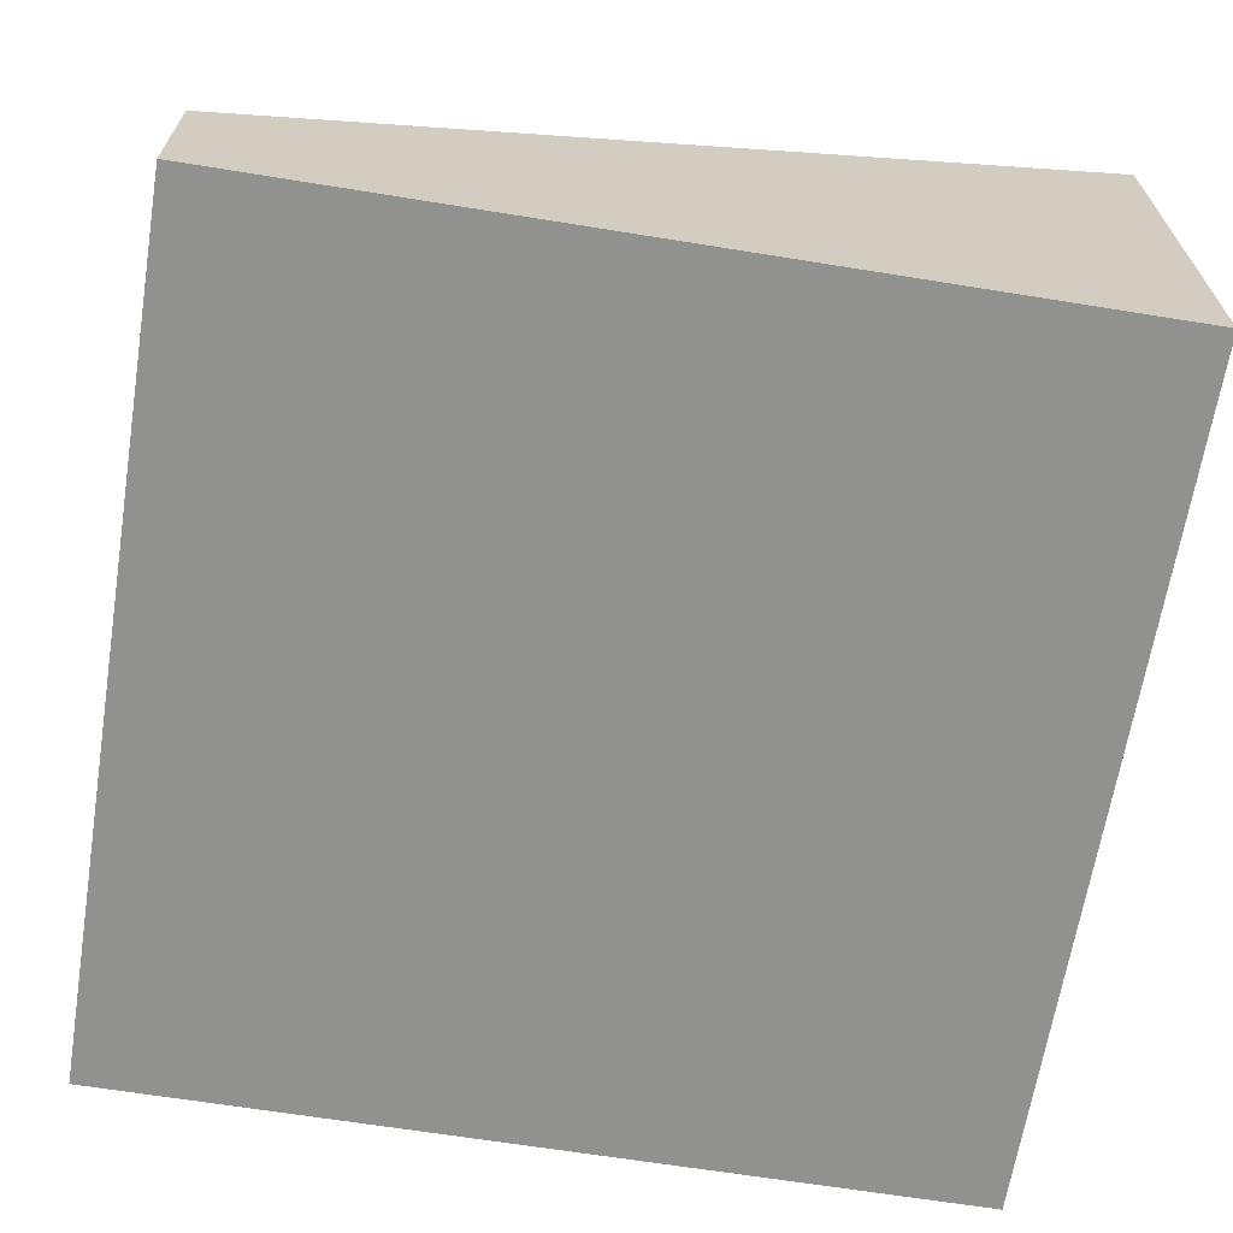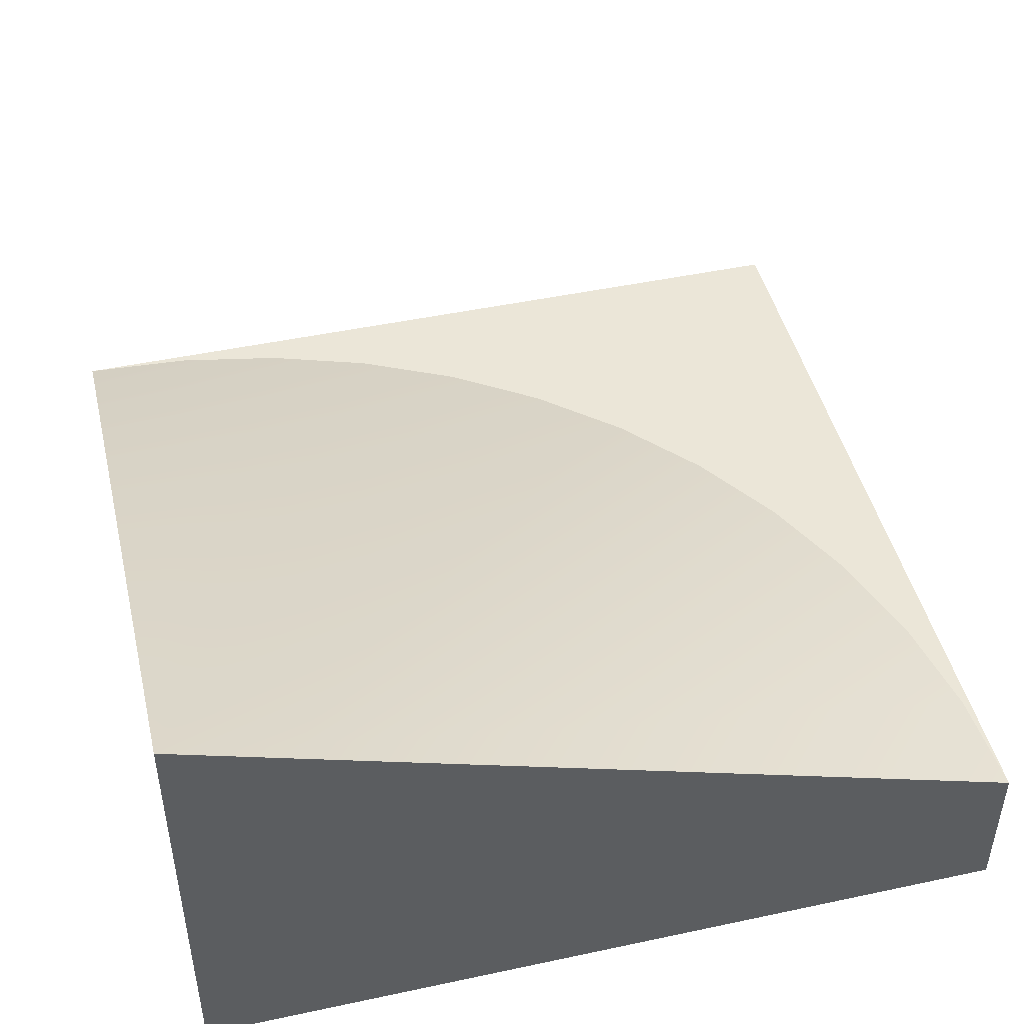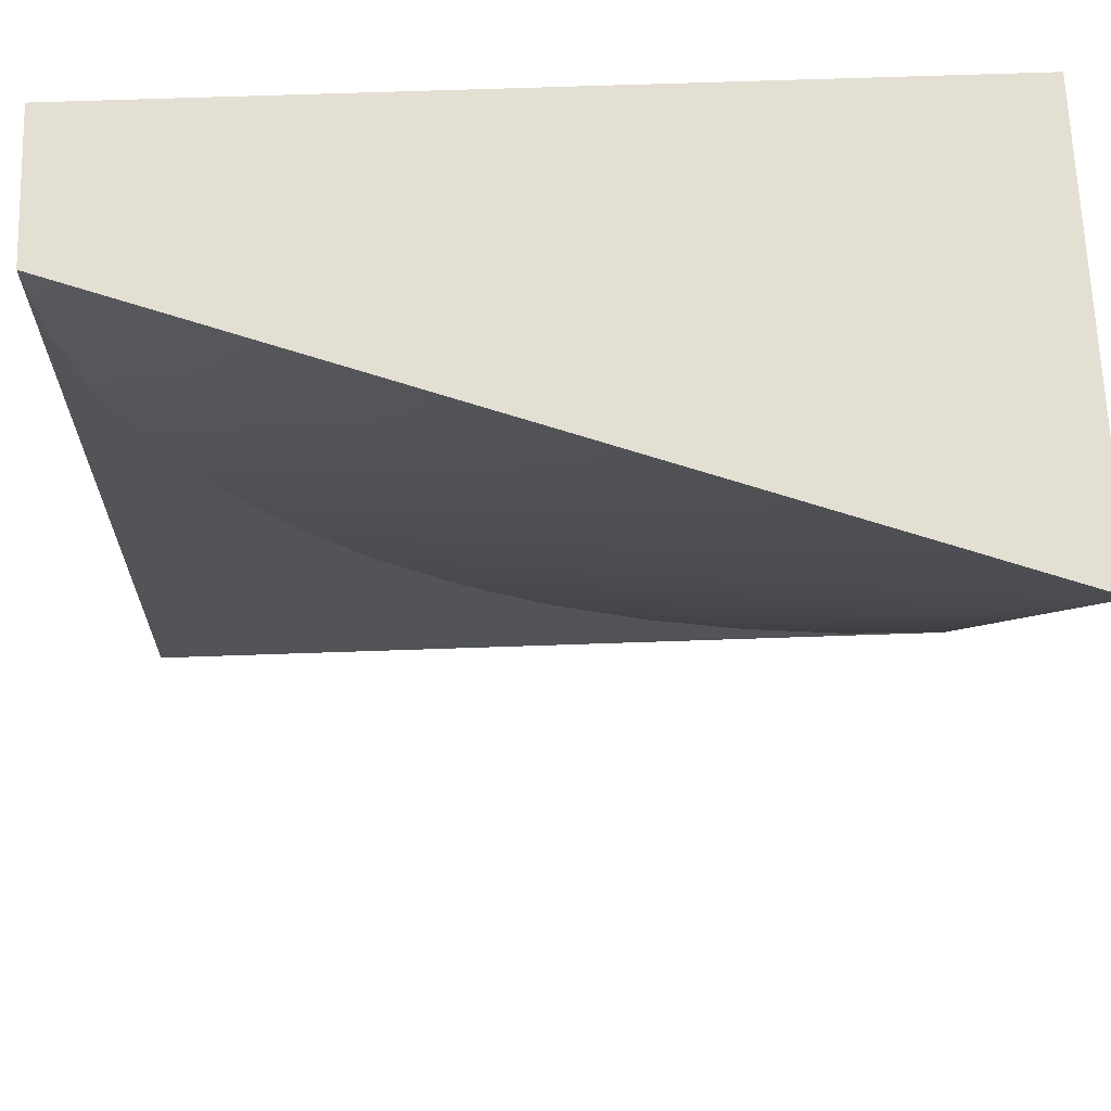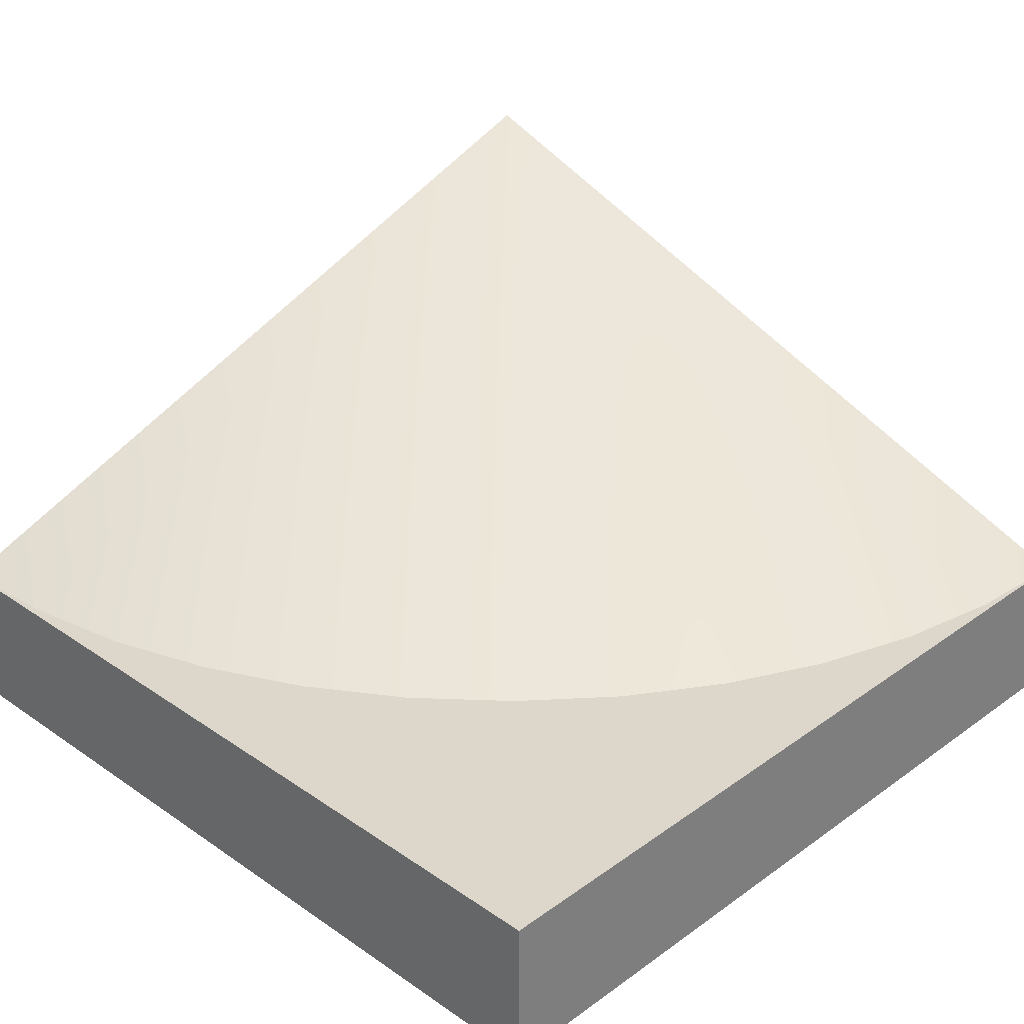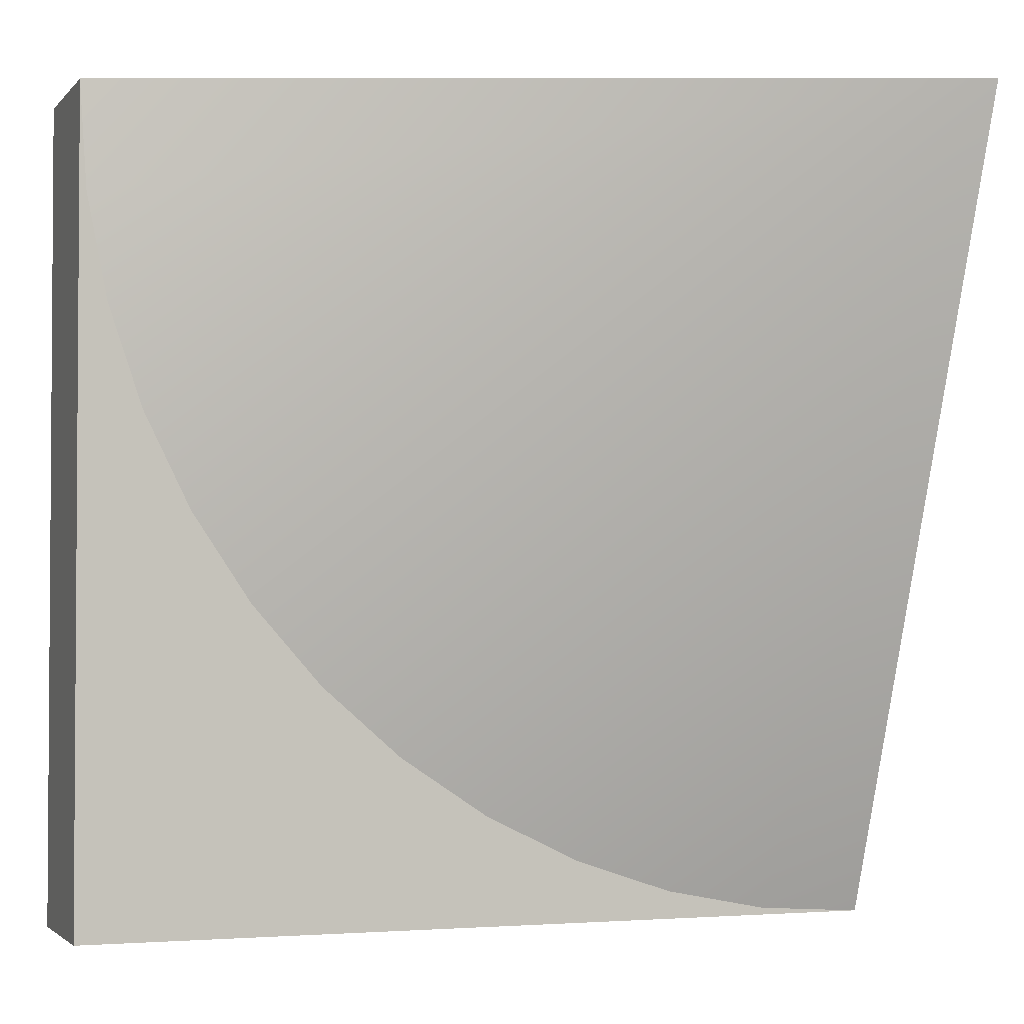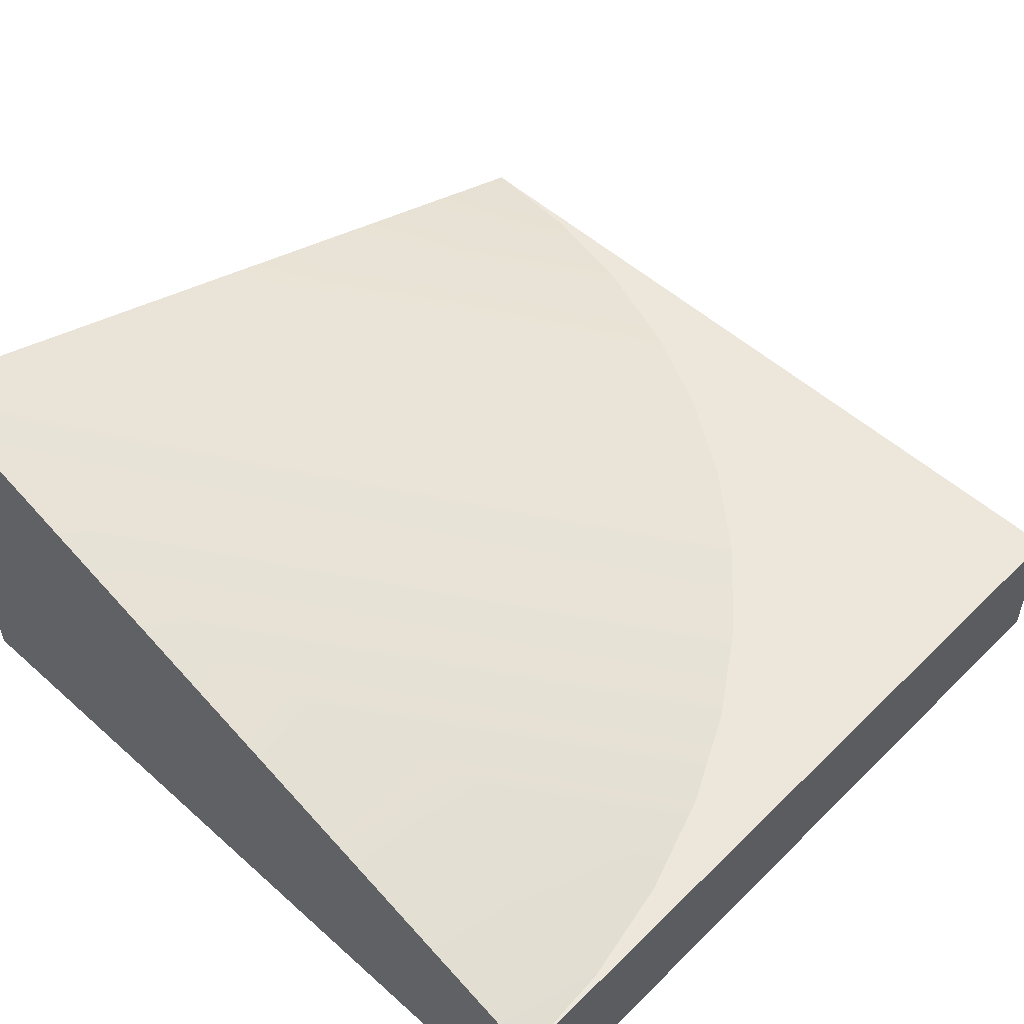
<metadata>
{"format":"obj","ext":"obj","renderer":"f3d","projection":"perspective","resolution":1024,"background":"white","views":[{"elev":-66.0,"azim":-99.2,"up":"+Y"},{"elev":46.4,"azim":-13.7,"up":"+Y"},{"elev":66.6,"azim":178.0,"up":"+Z"},{"elev":30.7,"azim":134.4,"up":"+Y"},{"elev":-2.4,"azim":160.1,"up":"+Z"},{"elev":52.9,"azim":43.7,"up":"+Y"}]}
</metadata>
<code>
o roadTile_011
v 0 1.65 0
v 2.974 0.55 -0.3916
v 2.898 0.55 -0.7765
v 3 0.55 -1e-06
v 0 0 -0
v 3 0 -1e-06
v -1e-06 0 -3
v 3 0 -3
v -1e-06 0.55 -3
v 3 0.55 -3
v 0.3916 0.55 -2.974
v 0.7765 0.55 -2.898
v 1.148 0.55 -2.772
v 1.5 0.55 -2.598
v 1.826 0.55 -2.38
v 2.121 0.55 -2.121
v 2.38 0.55 -1.826
v 2.598 0.55 -1.5
v 2.772 0.55 -1.148
f 1 2 3
f 1 4 2
f 5 4 1
f 7 6 5
f 9 5 1
f 7 10 8
f 10 16 17
f 1 11 9
f 1 12 11
f 1 13 12
f 1 14 13
f 1 15 14
f 1 16 15
f 1 17 16
f 1 18 17
f 1 19 18
f 1 3 19
f 8 4 6
f 5 6 4
f 7 8 6
f 9 7 5
f 7 9 10
f 10 9 11
f 10 11 12
f 2 4 10
f 3 2 10
f 10 12 13
f 10 13 14
f 19 3 10
f 18 19 10
f 10 14 15
f 10 15 16
f 17 18 10
f 8 10 4

</code>
